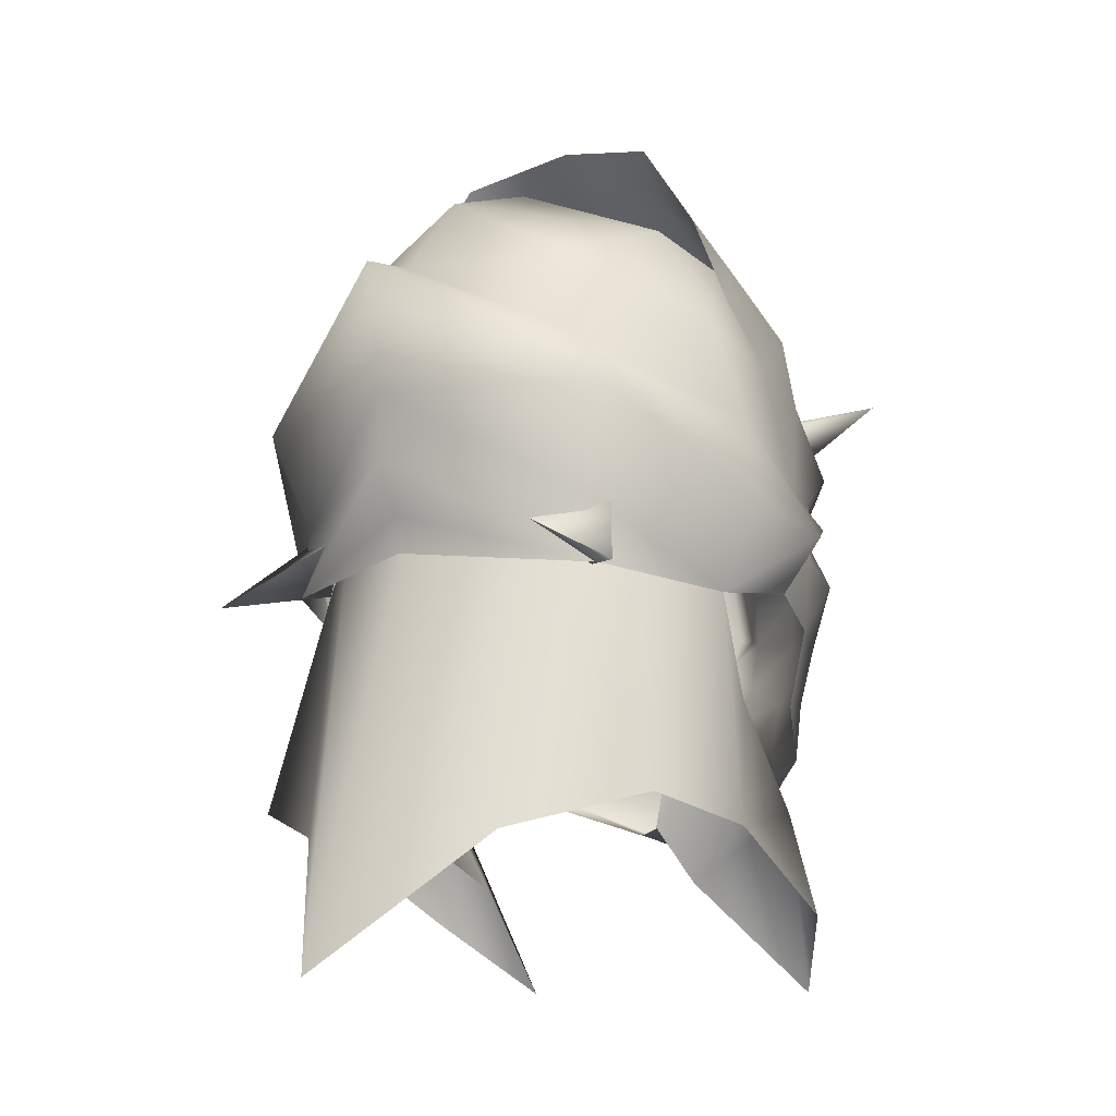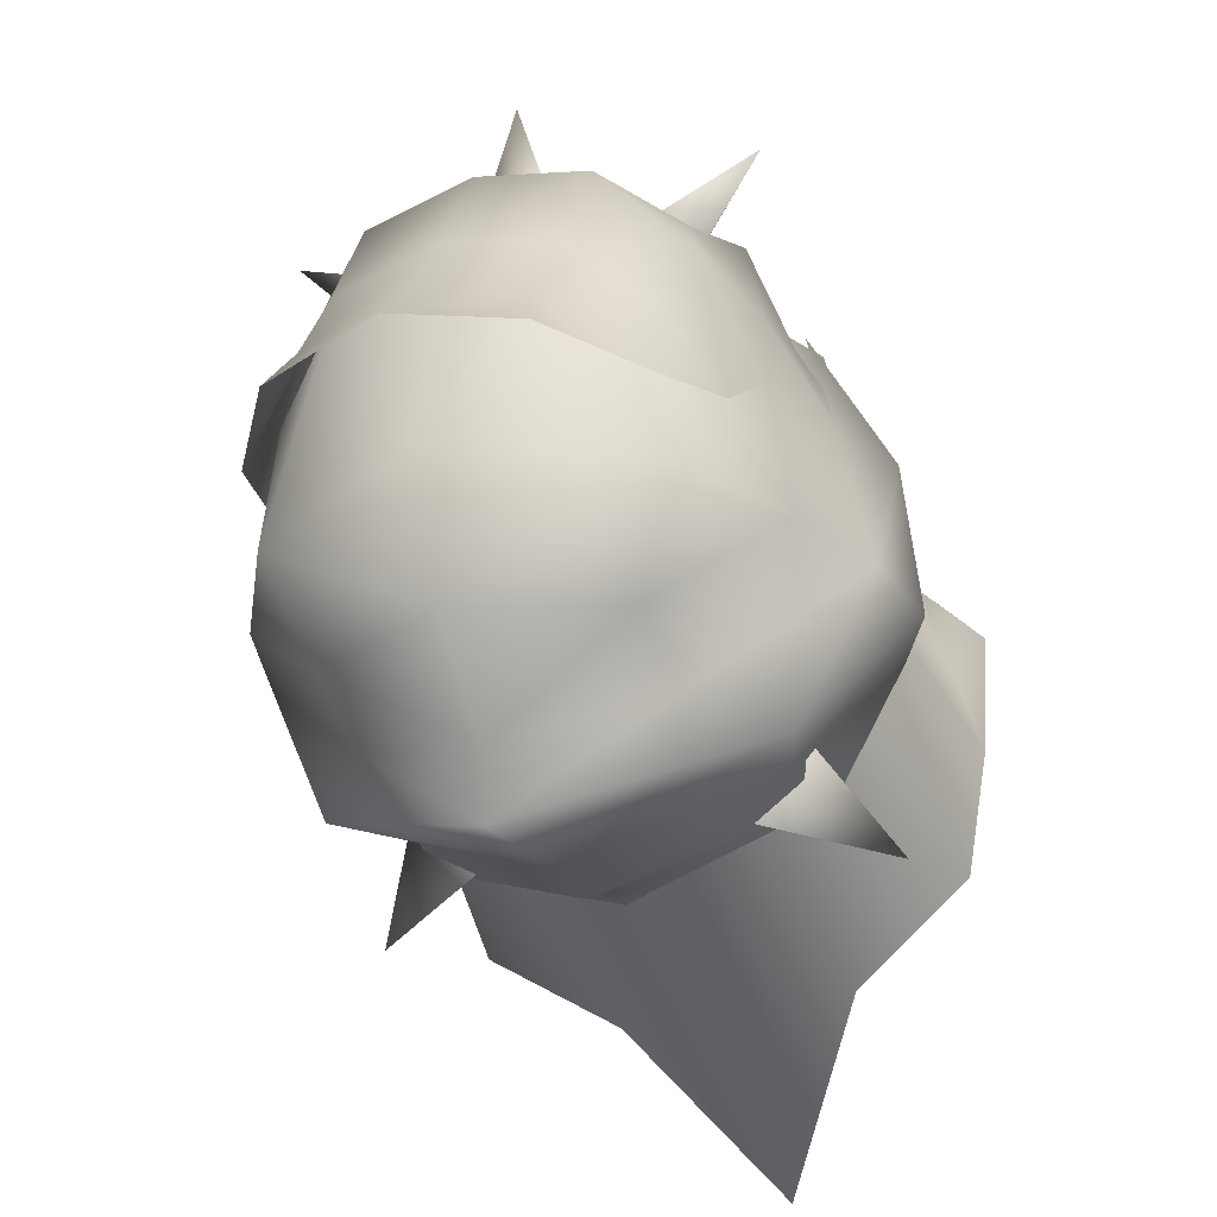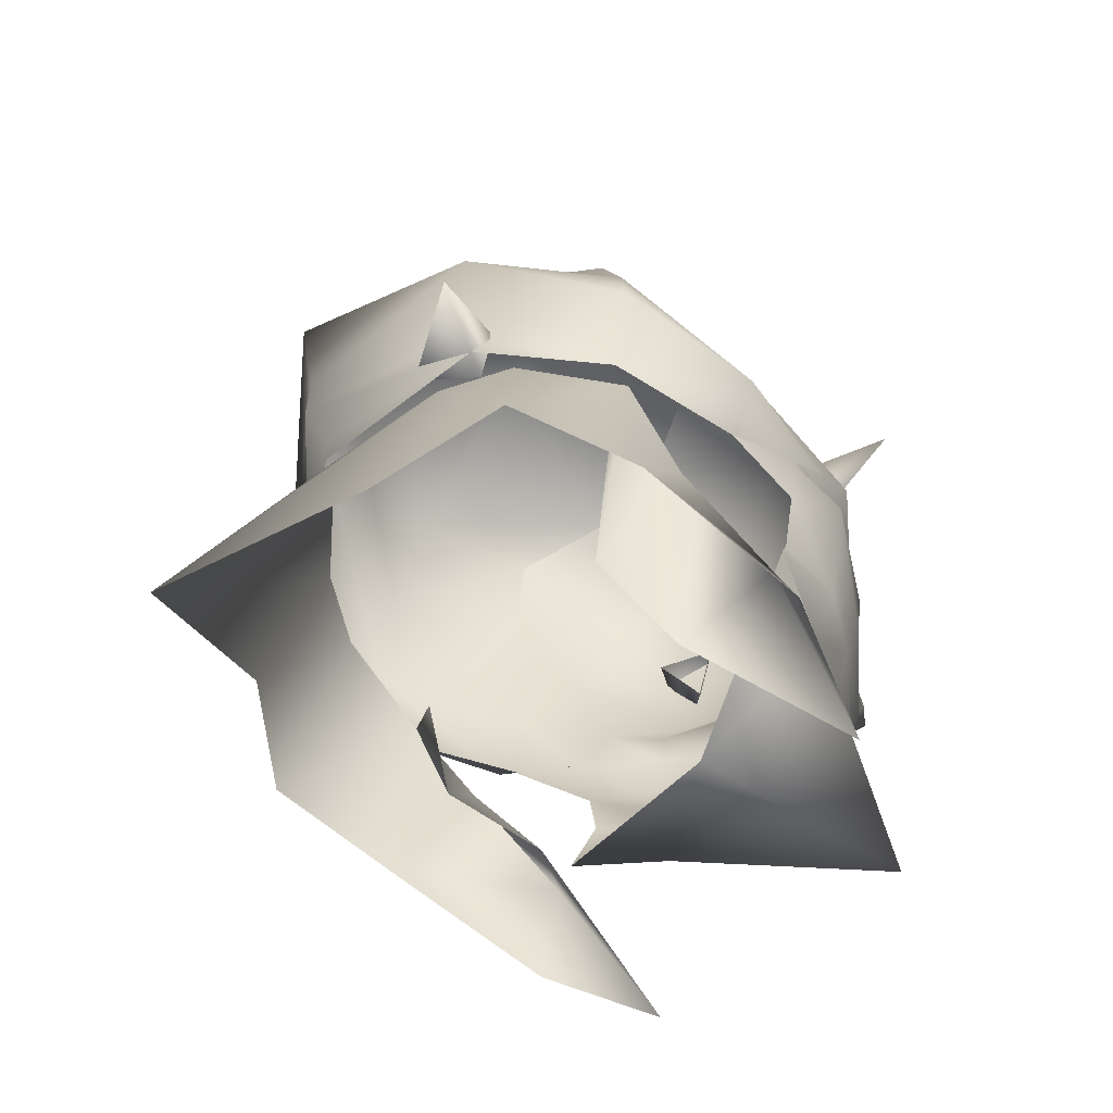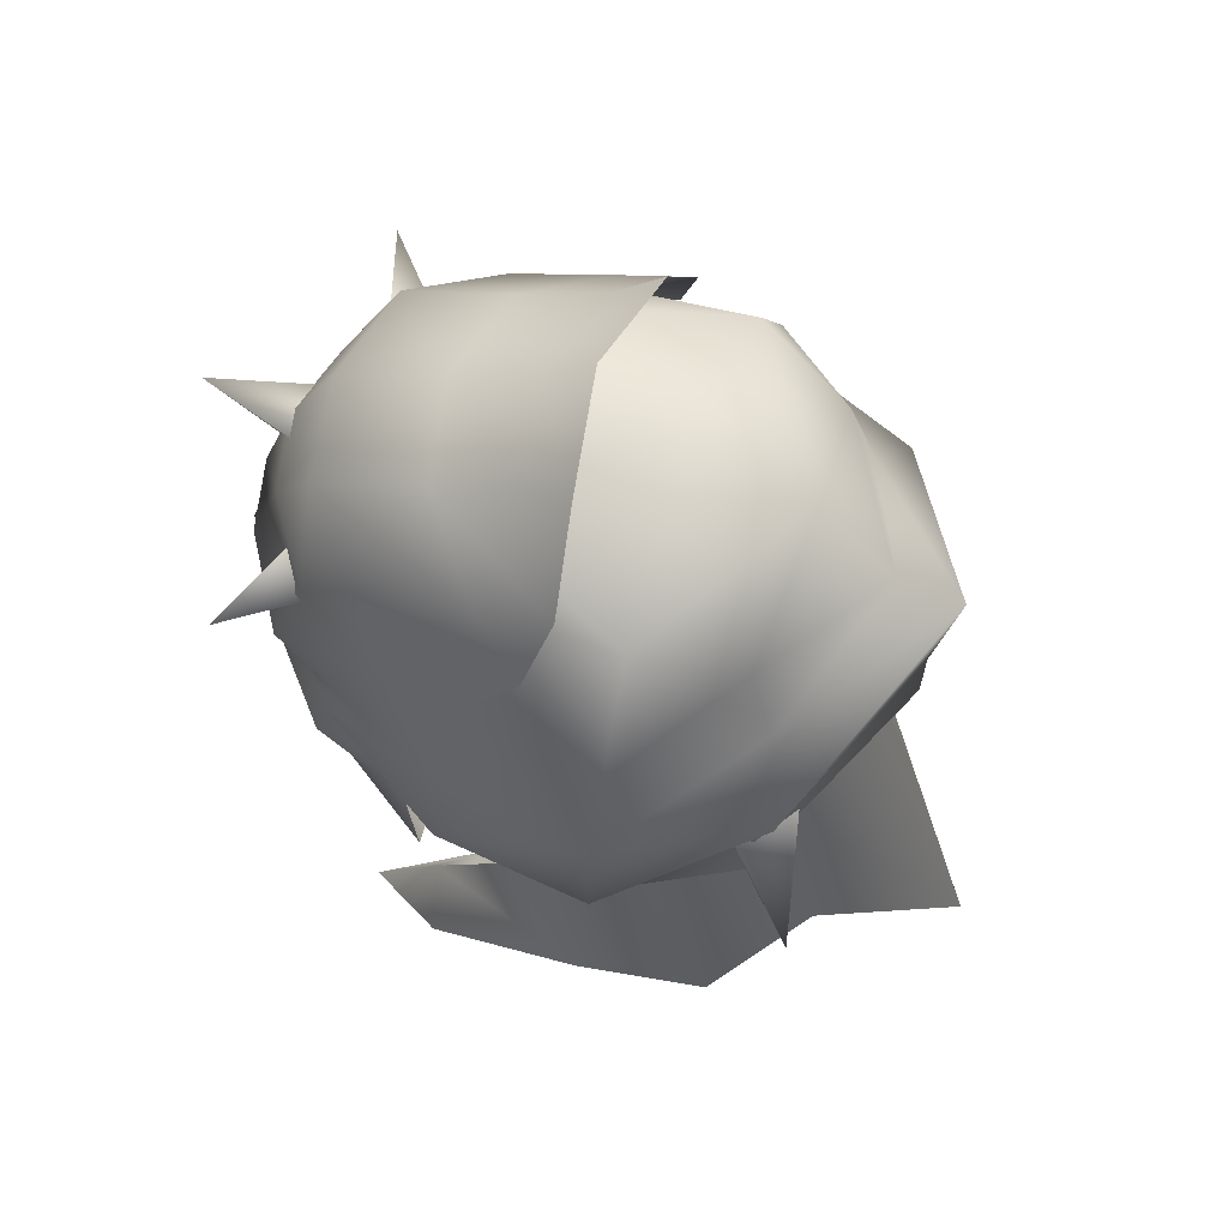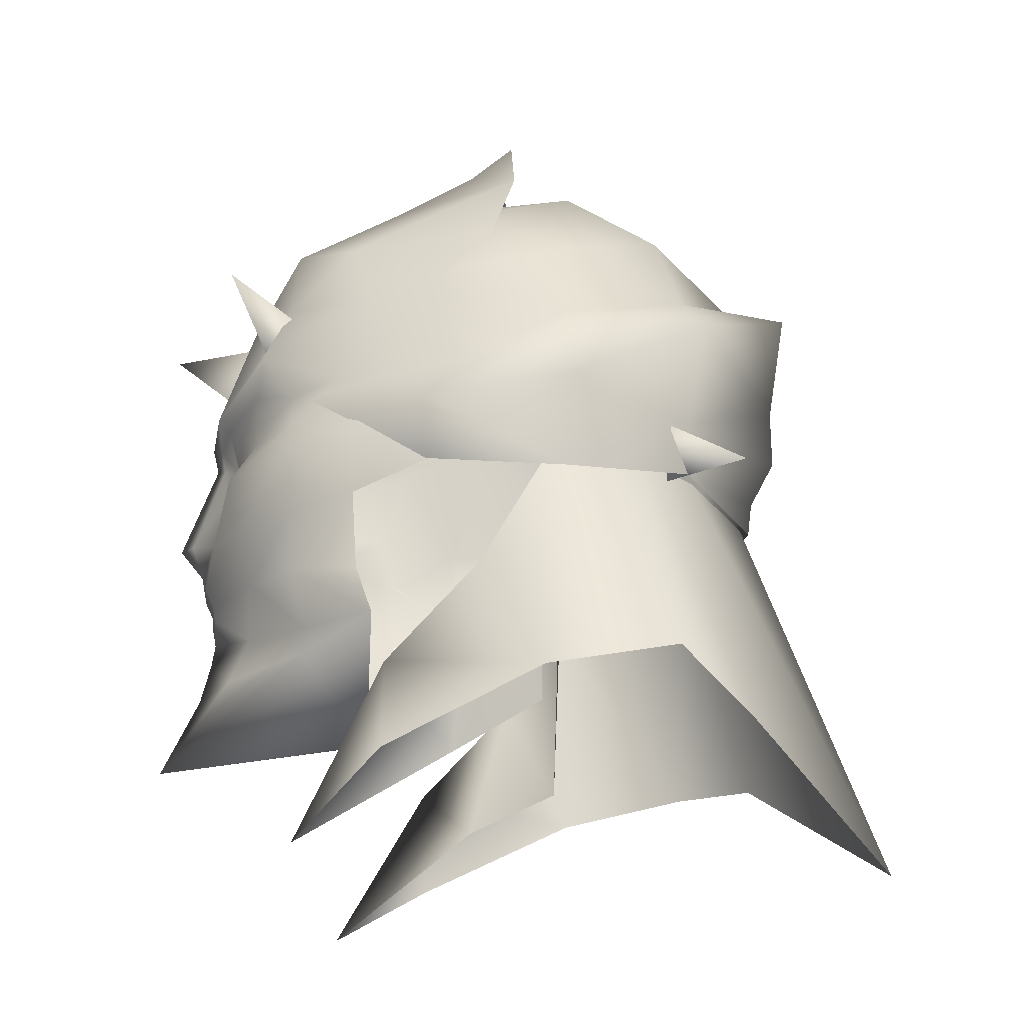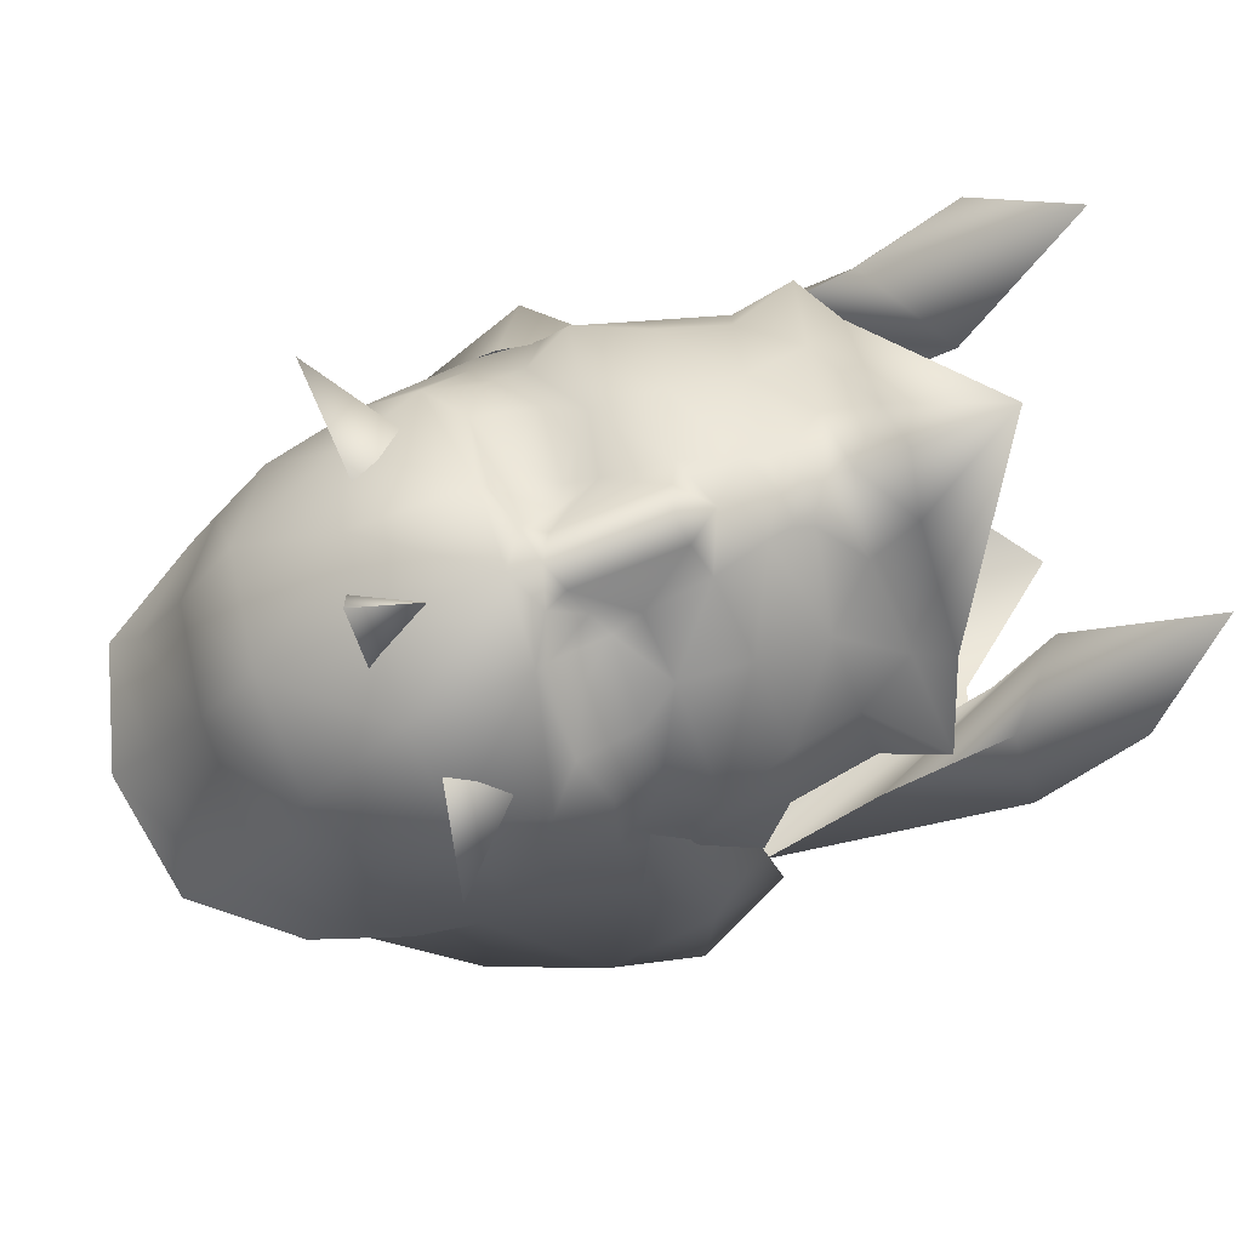
<metadata>
{"format":"obj","ext":"obj","renderer":"f3d","projection":"perspective","resolution":1024,"background":"white","views":[{"elev":-10.6,"azim":-145.1,"up":"+Y"},{"elev":-30.5,"azim":-157.3,"up":"+Z"},{"elev":-62.6,"azim":-119.0,"up":"+Y"},{"elev":63.9,"azim":110.0,"up":"+Y"},{"elev":-26.8,"azim":93.4,"up":"+Y"},{"elev":79.7,"azim":-107.5,"up":"+Z"}]}
</metadata>
<code>
g mesh00
v -8.386 28.99 -6.988
v -4.294 37.46 -7.716
v -4.069 27.79 -9.7
v 0 22.94 -14.69
v -6.208 22.6 7.015
v -7.37 29.01 3.741
v -8.515 25.27 3.662
v -8.95 28.13 -2.193
v 6.27 22.6 7.015
v 8.515 25.27 3.662
v 7.37 29.01 3.741
v 8.95 28.13 -2.193
v 6.27 22.6 7.015
v 4.624 26.48 1.524
v 7.538 32.85 0.281
v 5.186 28.24 -1.86
v 8.124 36.58 -2.052
v 7.096 36.84 -2.052
v -7.096 36.84 -2.052
v -8.124 36.58 -2.052
v -5.186 28.24 -1.86
v -7.538 32.85 0.281
v -4.624 26.48 1.524
v -6.208 22.6 7.015
v 0 37.48 -9.701
v 4.294 37.46 -7.716
v 4.069 27.79 -9.7
v 6.432 37.47 -5.77
v 8.386 28.99 -6.988
v 8.124 36.58 -2.052
v 7.538 32.85 0.281
v -7.538 32.85 0.281
v -8.124 36.58 -2.052
v -6.432 37.47 -5.77
f 1 2 3
f 3 2 4
f 5 6 7
f 7 6 8
f 9 10 11
f 11 10 12
f 13 11 14
f 14 11 15
f 14 15 16
f 16 15 17
f 16 17 18
f 19 20 21
f 21 20 22
f 21 22 23
f 23 22 6
f 23 6 24
f 2 25 4
f 4 25 26
f 4 26 27
f 27 26 28
f 27 28 29
f 29 28 30
f 29 30 12
f 12 30 31
f 12 31 11
f 6 32 8
f 8 32 33
f 8 33 1
f 1 33 34
f 1 34 2
v 7.226 40.95 5.851
v 6.207 40.8 7.775
v 6.276 39.47 7.787
v -7.396 35.93 5.109
v -7.663 38.61 5.183
v -8.158 36.82 2.312
v 1.2 34.92 11.75
v 0 34.23 11.65
v 1.025 34.22 11.44
v -8.364 40.65 2.772
v -7.427 44.41 4.689
v -7.733 45.33 1.722
v 3.787 38.65 -8.449
v 6.364 39.07 -6.719
v 8.536 36.29 -9.623
v 6.364 39.07 -6.719
v 5.778 36.85 -6.724
v 3.787 38.65 -8.449
v -0.8207 40.41 11.34
v 0 40.83 11.79
v -1.203 41.12 11.45
v 4.681 39.49 9.372
v 4.984 41.48 9.376
v 3.135 40.66 10.24
v 1.667 36.59 11.44
v 0 35.98 12.17
v 7.159 37.96 7.606
v 7.396 35.93 5.109
v 7.663 38.61 5.183
v 8.158 36.82 2.312
v 8.364 40.65 2.772
v 1.718 30.7 10.49
v 4.661 31.62 7.189
v 2.173 32.23 9.694
v 3.843 33.83 9.459
v 1.149 33.56 11.3
v 7.41 30.97 4.259
v 6.761 33.12 4.974
v 5.8 33.51 7.571
v 6.291 35.66 7.75
v 4.075 53.77 -0.6646
v 3.569 52.69 1.049
v 6.383 50.56 -0.9304
v -3.569 52.69 1.049
v -6.362 49.34 1.699
v -3.578 50.93 4.167
v -6.412 47.36 5.521
v -3.741 48.84 8.134
v -3.947 38.35 10.52
v -4.681 39.49 9.372
v -6.276 39.47 7.787
v 0 34.83 11.93
v -1.2 34.92 11.75
v -6.291 35.66 7.75
v -5.8 33.51 7.571
v -6.803 33.12 4.974
v -7.41 30.97 4.259
v -8.536 36.29 -9.623
v -6.577 39.07 -6.719
v -3.787 38.65 -8.449
v -3.787 38.65 -8.449
v -5.778 36.85 -6.724
v -6.577 39.07 -6.719
v 7.855 45.5 10.16
v 4.995 44.33 7.243
v 3.656 45 8.897
v 3.656 45 8.897
v 4.487 42.65 8.738
v 4.995 44.33 7.243
v -3.656 45 8.897
v -4.995 44.33 7.243
v -7.855 45.5 10.16
v -0.001887 43.74 10.9
v 1.116 46.07 10.05
v 0 46.14 13.78
v -1.114 46.07 10.05
v -3.656 45 8.897
v -4.487 42.65 8.738
v -4.995 44.33 7.243
v -1.114 46.07 10.05
v -0.001887 43.74 10.9
v 8.158 36.88 2.312
v 8.759 36.12 -2.959
v 9.667 38.8 2.334
v 10.31 39.18 -3.331
v 9.793 42.07 -3.1
v -9.793 42.07 -3.1
v -10.31 39.18 -3.331
v -9.667 38.8 2.334
v -8.759 36.12 -2.959
v -8.158 36.88 2.312
v -2.651 41.85 11.36
v 0 41.82 12.03
v 1.203 41.12 11.45
v 0.8207 40.41 11.34
v 1.486 40 10.66
v 0 30.56 11.93
v 0 32.12 11.56
v 0 32.97 11.44
v 0 33.58 11.57
v 3.947 38.35 10.52
v 2.178 39.58 10.4
v 2.449 41.42 10.93
v 2.651 41.83 11.36
v 0 54.69 0.0614
v 0 53.22 1.768
v 0 51.23 4.878
v 0 49.14 8.831
v 6.231 42.51 9.009
v 7.427 44.41 4.689
v 5.496 45.12 8.142
v 6.412 47.36 5.521
v 3.741 48.84 8.134
v 6.362 49.34 1.699
v 3.578 50.93 4.167
v -3.135 40.66 10.24
v -2.178 39.58 10.4
v -1.942 38.66 10.95
v -1.667 36.59 11.44
v -0.8509 37 12.45
v 0 28.6 5.231
v -5.117 30.38 7.075
v -4.661 31.61 7.189
v -3.843 33.83 9.419
v -1.149 33.56 11.3
v -2.173 32.23 9.694
v -1.718 30.7 10.49
v 0 27.6 13.31
v 5.117 30.38 7.075
v 0 37.17 13.09
v 0.8509 36.95 12.45
v 1.942 38.66 10.95
v -7.226 40.95 5.851
v -6.207 40.8 7.775
v -6.231 42.51 9.009
v -4.984 41.48 9.376
v -2.449 41.42 10.93
v -1.486 40 10.66
v -7.159 37.96 7.606
v -3.97 36.09 10.13
v -1.025 34.22 11.44
v -5.496 45.12 8.142
v -2.812 45.7 10.02
v 0 45.63 10.73
v -7.329 47.46 -0.08694
v -6.383 50.56 -0.9304
v -4.075 53.77 -0.6646
v -7.251 40.08 6.956
v -8.364 40.65 2.772
v -7.733 45.33 1.722
v -8.607 45.71 -3.22
v -5.983 49.21 1.292
v -6.258 49.57 -3.085
v -6.532 36.74 -7.499
v -6.052 39.15 -7.644
v -7.311 42.78 -8.4
v -5.253 45.08 -7.54
v -4.897 48.15 -6.61
v 0 50.71 -7.021
v 0 47.59 -9.674
v 0 47.3 -11.93
v 0 42.8 -11.18
v 0 40.47 -11.16
v 0 38.63 -10.2
v 7.329 47.46 -0.08694
v 7.733 45.33 1.722
v -3.415 50.98 3.615
v 0 51.29 4.341
v 0 52.21 -2.726
v 3.415 50.98 3.615
v 6.258 49.57 -3.085
v 5.983 49.21 1.292
v 8.607 45.71 -3.22
v 7.733 45.33 1.722
v 8.364 40.65 2.772
v 7.251 40.08 6.956
v 4.897 48.15 -6.61
v 5.253 45.08 -7.54
v 7.311 42.78 -8.4
v 6.052 39.15 -7.644
v 6.532 36.74 -7.499
v 0 37.33 -10.03
v 2.812 45.7 10.02
v 3.97 36.09 10.13
f 35 36 37
f 38 39 40
f 41 42 43
f 39 44 40
f 45 46 44
f 47 48 49
f 50 51 49
f 49 51 52
f 53 54 55
f 56 57 58
f 41 59 60
f 61 62 63
f 63 62 64
f 63 64 65
f 66 67 68
f 68 67 69
f 68 69 70
f 71 72 73
f 73 72 62
f 73 62 74
f 74 62 61
f 75 76 77
f 78 79 80
f 80 79 81
f 80 81 82
f 83 84 85
f 42 86 87
f 88 38 89
f 89 38 90
f 89 90 91
f 92 93 94
f 95 96 92
f 92 96 97
f 98 99 100
f 101 102 98
f 98 102 103
f 104 105 106
f 107 108 109
f 109 108 110
f 111 106 112
f 112 106 113
f 114 115 109
f 116 117 118
f 118 117 119
f 118 119 120
f 121 122 123
f 123 122 124
f 123 124 125
f 126 55 127
f 127 55 54
f 127 54 128
f 128 54 129
f 128 129 130
f 131 66 132
f 132 66 68
f 132 68 133
f 133 68 70
f 133 70 134
f 135 56 136
f 136 56 58
f 136 58 137
f 137 58 57
f 137 57 138
f 139 78 140
f 140 78 80
f 140 80 141
f 141 80 82
f 141 82 142
f 36 35 143
f 143 35 144
f 143 144 145
f 145 144 146
f 145 146 147
f 147 146 148
f 147 148 149
f 150 84 151
f 151 84 83
f 151 83 152
f 152 83 153
f 152 153 154
f 154 153 60
f 155 156 91
f 91 156 157
f 91 157 89
f 89 157 158
f 89 158 88
f 134 159 133
f 133 159 160
f 133 160 132
f 132 160 161
f 132 161 131
f 131 161 162
f 131 162 66
f 66 162 163
f 66 163 67
f 53 164 54
f 54 164 165
f 54 165 129
f 129 165 166
f 129 166 130
f 167 168 169
f 169 168 170
f 169 170 126
f 126 170 171
f 126 171 55
f 55 171 172
f 55 172 53
f 39 38 173
f 173 38 88
f 173 88 174
f 174 88 158
f 174 158 87
f 87 158 175
f 87 175 42
f 44 167 45
f 45 167 169
f 45 169 176
f 176 169 126
f 176 126 177
f 177 126 127
f 177 127 178
f 46 81 179
f 179 81 79
f 179 79 180
f 180 79 78
f 180 78 181
f 181 78 139
f 125 182 123
f 123 182 183
f 123 183 121
f 121 183 184
f 121 184 185
f 185 184 186
f 185 186 187
f 188 124 189
f 189 124 122
f 189 122 190
f 190 122 121
f 190 121 191
f 191 121 185
f 191 185 192
f 192 185 187
f 187 193 192
f 192 193 194
f 192 194 191
f 191 194 195
f 191 195 190
f 190 195 196
f 190 196 189
f 189 196 197
f 189 197 188
f 188 197 198
f 42 41 86
f 86 41 60
f 86 60 87
f 87 60 153
f 87 153 174
f 174 153 83
f 174 83 173
f 173 83 85
f 173 85 39
f 76 149 77
f 77 149 148
f 77 148 199
f 199 148 146
f 199 146 200
f 200 146 144
f 200 144 65
f 65 144 35
f 65 35 63
f 63 35 37
f 63 37 61
f 44 39 167
f 167 39 85
f 167 85 168
f 168 85 84
f 168 84 170
f 170 84 150
f 170 150 171
f 171 150 151
f 171 151 172
f 172 151 152
f 172 152 53
f 53 152 154
f 53 154 164
f 164 154 60
f 164 60 165
f 165 60 59
f 165 59 166
f 201 202 203
f 203 202 204
f 203 204 205
f 205 204 206
f 205 206 207
f 207 206 208
f 207 208 120
f 120 208 209
f 120 209 118
f 118 209 210
f 118 210 116
f 193 211 194
f 194 211 212
f 194 212 195
f 195 212 213
f 195 213 196
f 196 213 214
f 196 214 197
f 197 214 215
f 197 215 198
f 198 215 216
f 198 216 188
f 186 201 187
f 187 201 203
f 187 203 193
f 193 203 205
f 193 205 211
f 211 205 207
f 211 207 212
f 212 207 120
f 212 120 213
f 213 120 119
f 213 119 214
f 214 119 117
f 214 117 215
f 46 45 81
f 81 45 176
f 81 176 82
f 82 176 177
f 82 177 142
f 142 177 178
f 142 178 217
f 217 178 127
f 217 127 138
f 138 127 128
f 138 128 137
f 137 128 130
f 137 130 136
f 136 130 166
f 136 166 135
f 135 166 59
f 135 59 218
f 218 59 41
f 218 41 69
f 69 41 43
f 69 43 70
f 70 43 42
f 70 42 134
f 134 42 175
f 134 175 159
f 159 175 158
f 159 158 160
f 160 158 157
f 160 157 161
f 161 157 156
f 161 156 162
f 162 156 155
f 162 155 163
f 163 155 71
f 163 71 67
f 67 71 73
f 67 73 69
f 69 73 74
f 69 74 218
f 218 74 61
f 218 61 135
f 135 61 37
f 135 37 56
f 56 37 36
f 56 36 57
f 57 36 143
f 57 143 138
f 138 143 145
f 138 145 217
f 217 145 147
f 217 147 142
f 142 147 149
f 142 149 141
f 141 149 76
f 141 76 140
f 140 76 75
f 140 75 139

</code>
